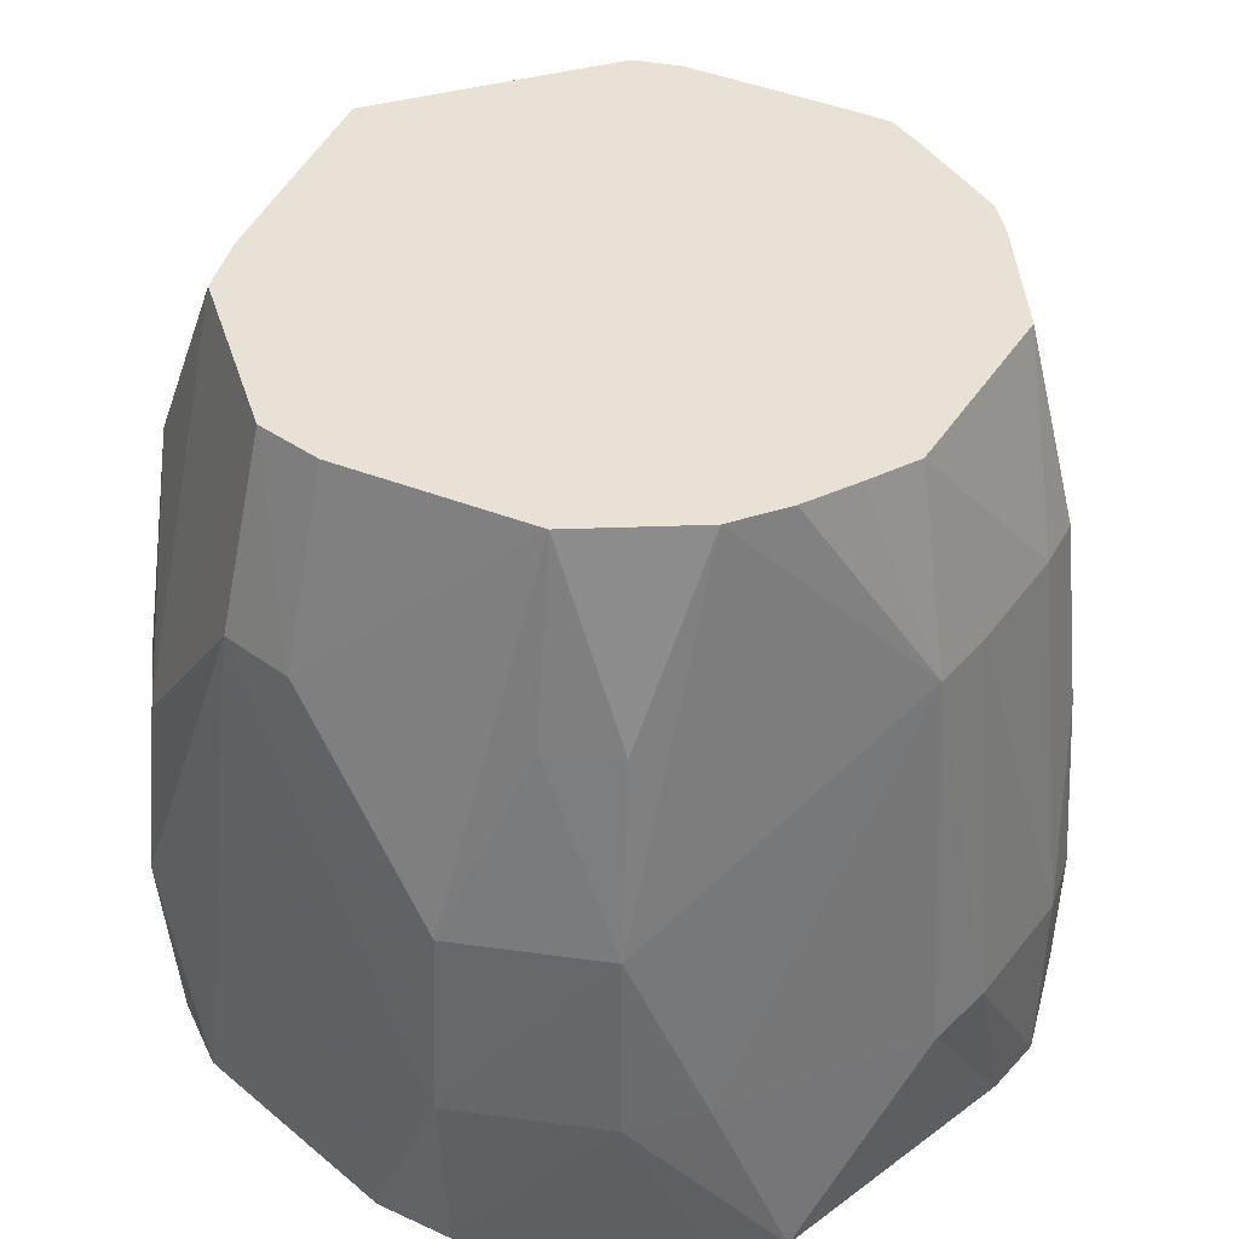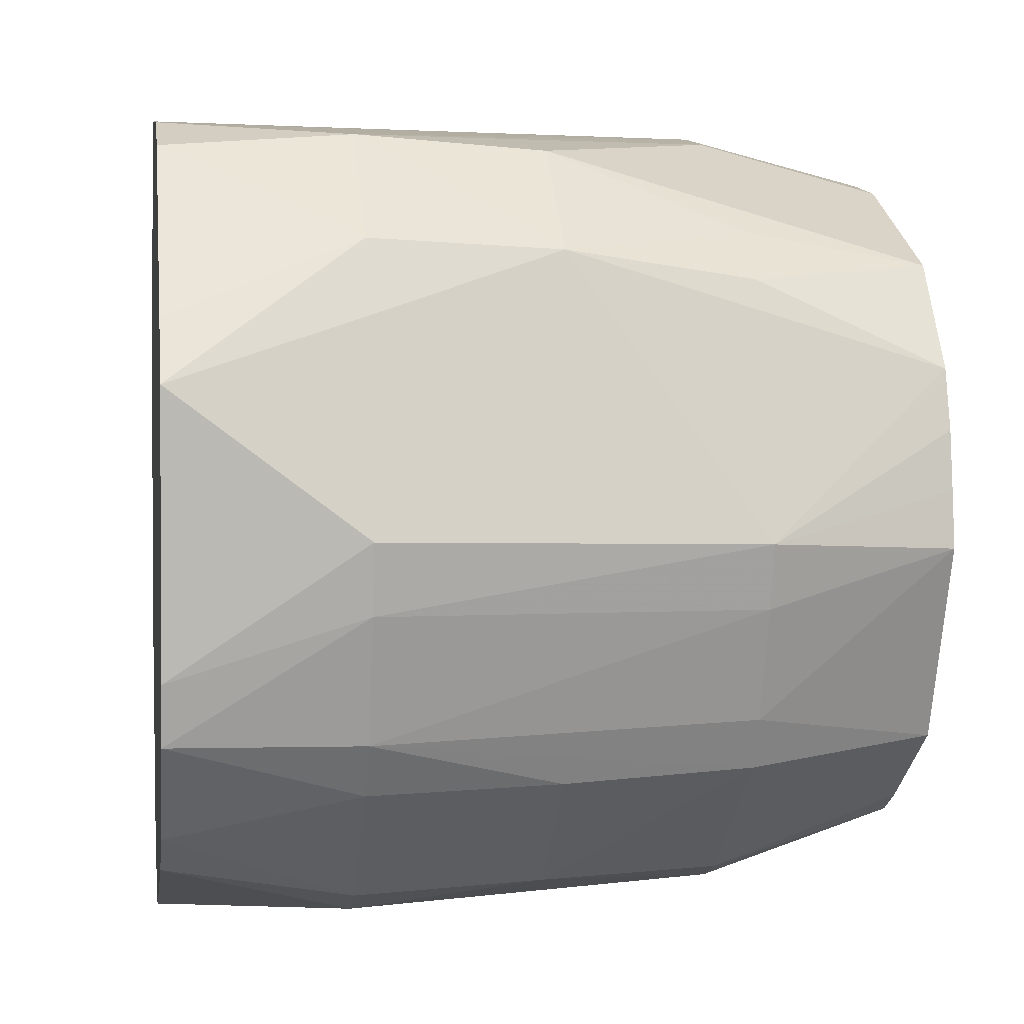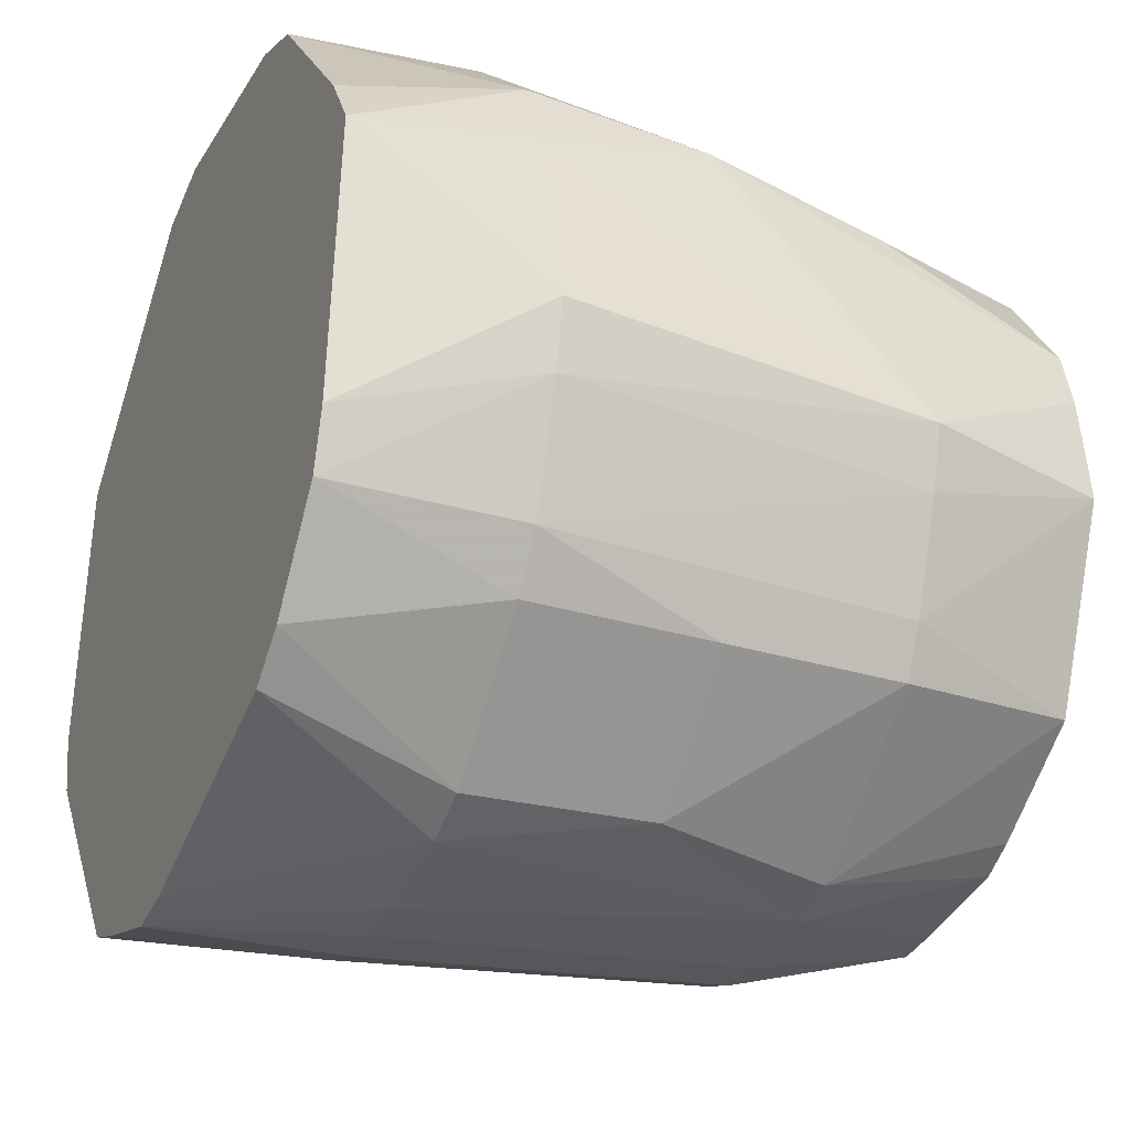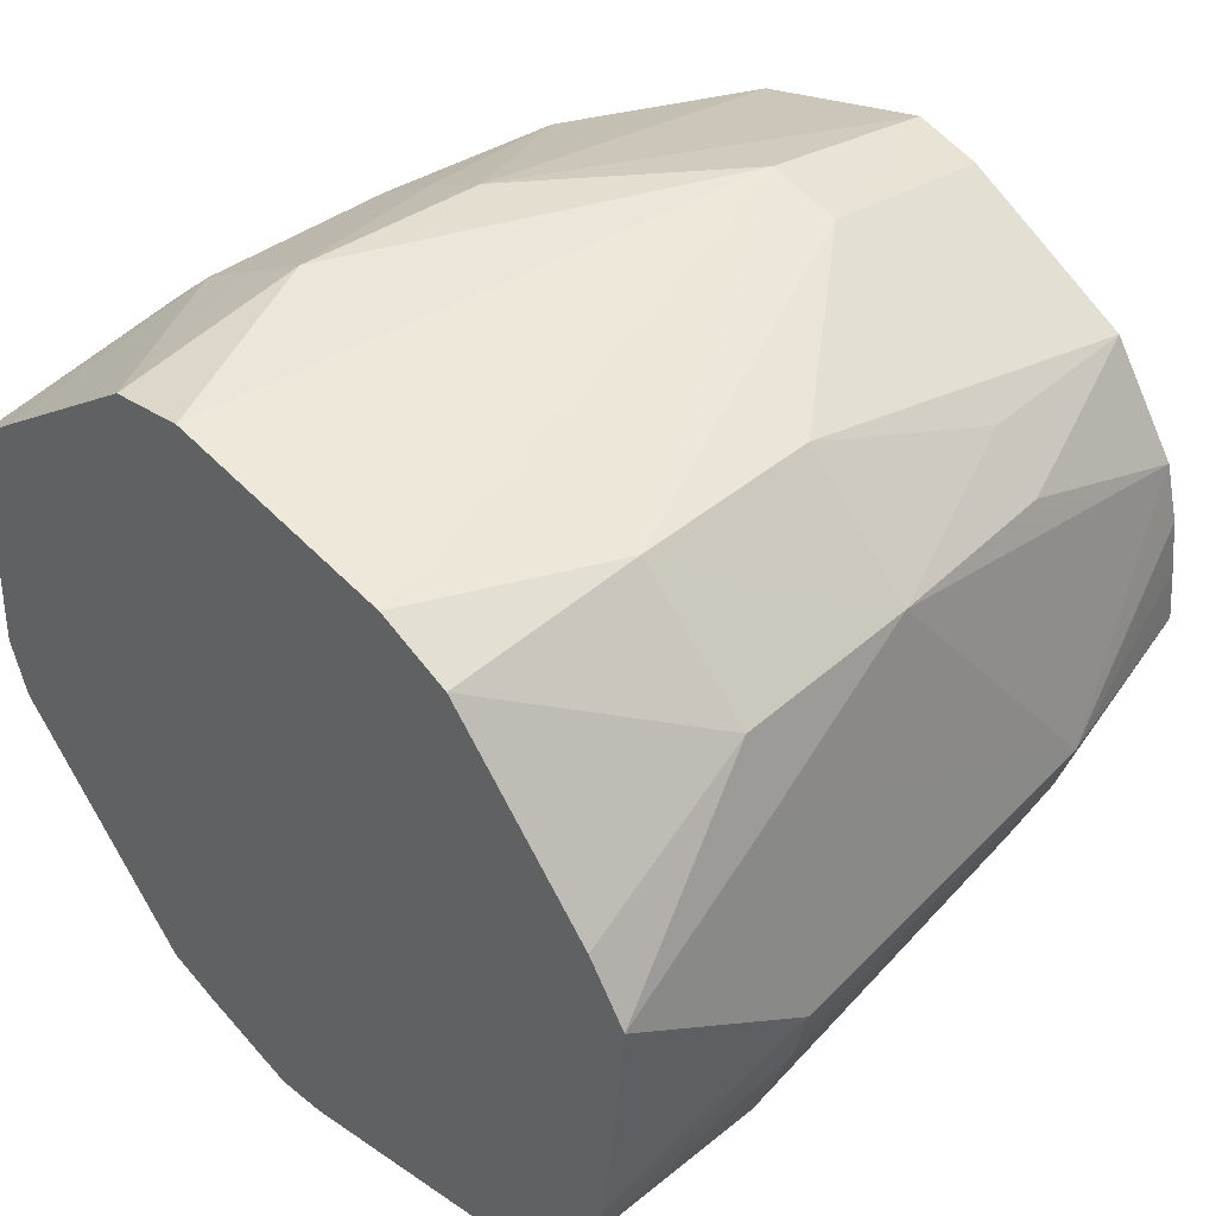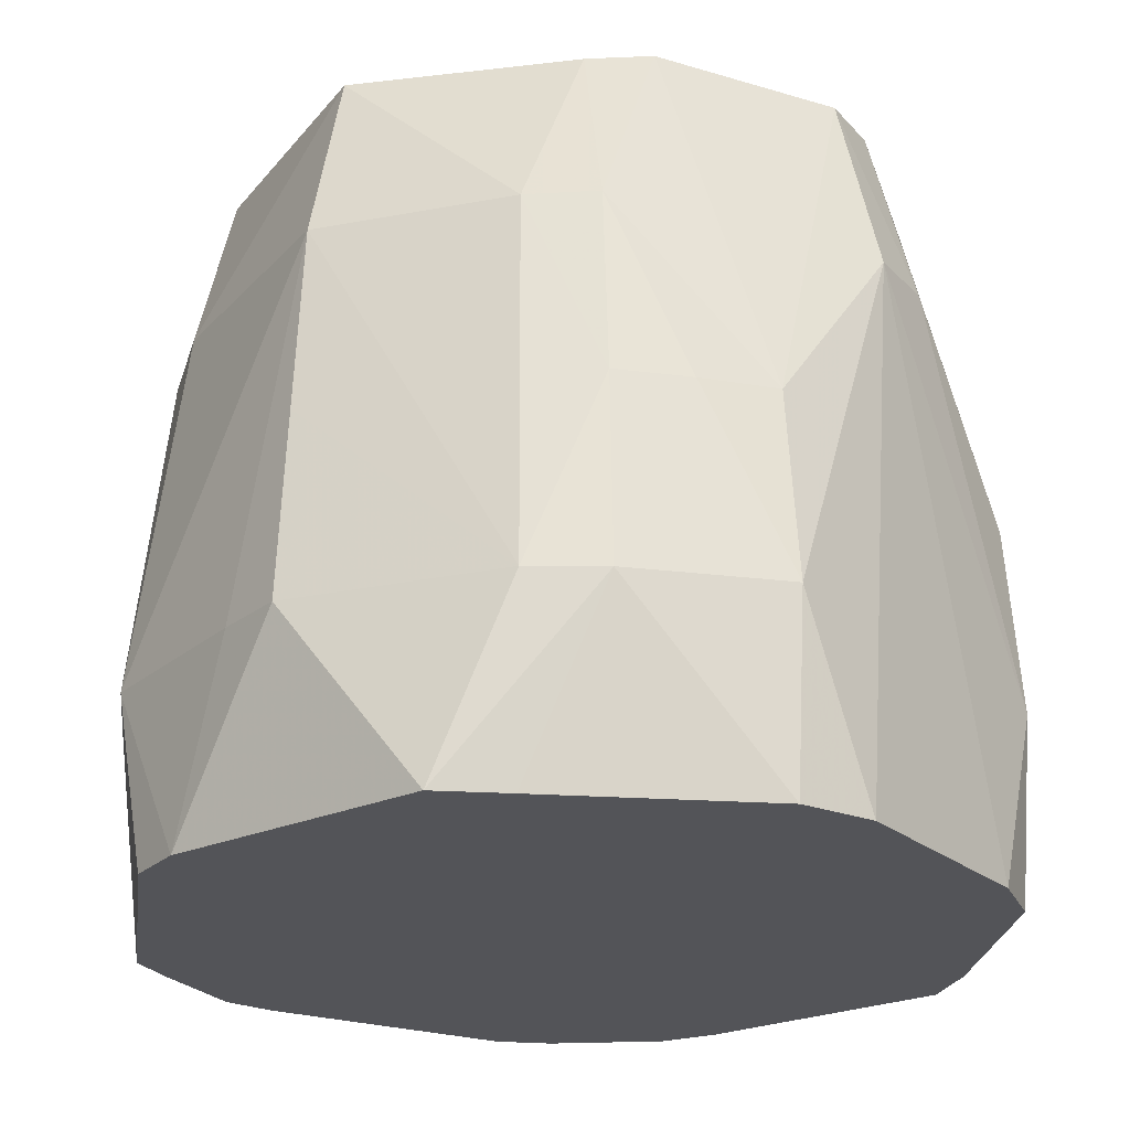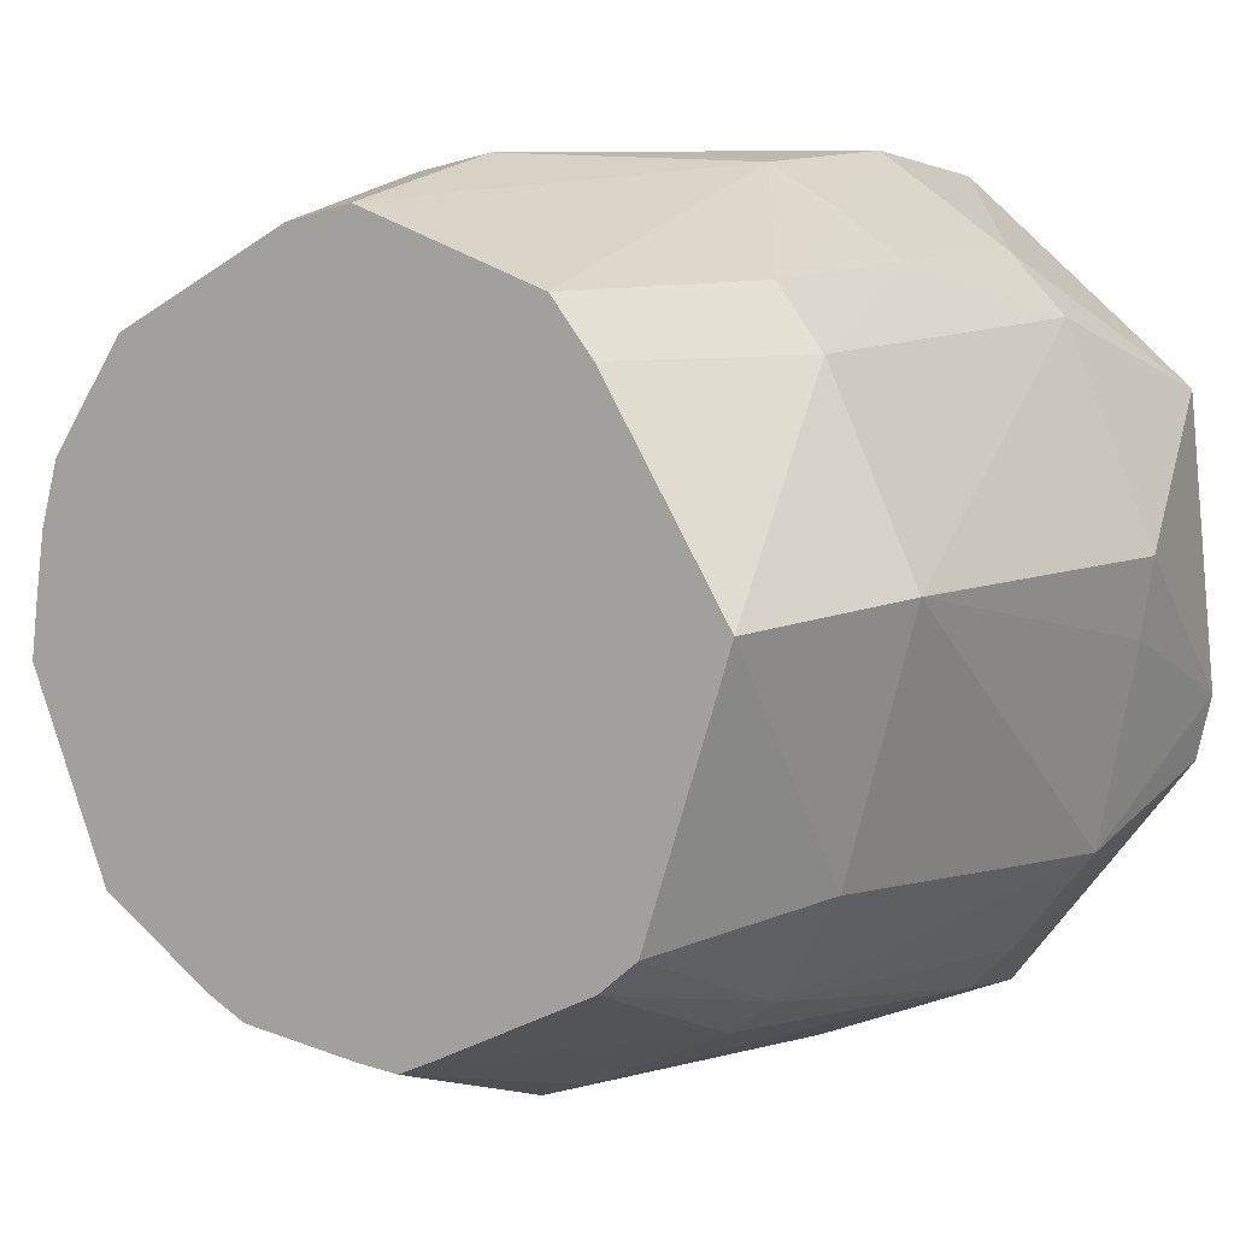
<metadata>
{"format":"obj","ext":"obj","renderer":"f3d","projection":"perspective","resolution":1024,"background":"white","views":[{"elev":40.1,"azim":-127.5,"up":"+Z"},{"elev":1.9,"azim":-98.5,"up":"+Y"},{"elev":-29.7,"azim":-113.5,"up":"+Y"},{"elev":46.6,"azim":-133.8,"up":"+Y"},{"elev":-23.5,"azim":132.6,"up":"+Z"},{"elev":5.3,"azim":32.9,"up":"+Y"}]}
</metadata>
<code>
v 0.06831 0.02196 -0.01192
v 0.06392 0.07095 -0.01192
v 0.05413 0.07959 -0.01192
v 0.02375 0.1058 -0.01192
v 0.01031 0.1092 -0.01192
v -0.003502 0.1075 -0.01192
v -0.03025 0.1043 -0.01192
v -0.04275 0.099 -0.01192
v -0.06844 0.06915 -0.01192
v -0.07522 0.0585 -0.01192
v -0.07112 0.01125 -0.01192
v -0.06839 0.0008796 -0.01192
v -0.05546 -0.01578 -0.01192
v -0.04755 -0.02208 -0.01192
v -0.003502 -0.03584 -0.01192
v 0.005875 -0.03724 -0.01192
v 0.02397 -0.03195 -0.01192
v 0.03329 -0.02867 -0.01192
v 0.0656 0.01102 -0.01192
v 0.06981 0.03358 0.02107
v 0.07195 0.04648 0.02107
v 0.05684 0.08231 0.02107
v 0.04753 0.09221 0.02107
v 0.03635 0.1002 0.02107
v 0.02461 0.1085 0.02107
v -0.0439 0.1013 0.02107
v -0.06394 0.0824 0.02107
v -0.06904 0.06958 0.02107
v -0.07847 0.03384 0.02107
v -0.07603 0.02196 0.02107
v -0.07239 0.01105 0.02107
v -0.06894 0.0007034 0.02107
v -0.06281 -0.008253 0.02107
v -0.04023 -0.02859 0.02107
v -0.03127 -0.03253 0.02107
v -0.01267 -0.03594 0.02107
v -0.003502 -0.03682 0.02107
v 0.005794 -0.03673 0.02107
v 0.01473 -0.03414 0.02107
v 0.03216 -0.02712 0.02107
v 0.04174 -0.02327 0.02107
v 0.04904 -0.01621 0.02107
v 0.063 0.0003558 0.02107
v 0.0652 0.01108 0.02107
v 0.0693 0.04562 0.05407
v 0.04625 0.09044 0.05407
v 0.0353 0.09813 0.05407
v 0.02356 0.1052 0.05407
v -0.04281 0.0991 0.05407
v -0.06247 0.08093 0.05407
v -0.07518 0.03332 0.05407
v -0.06074 -0.007203 0.05407
v -0.03902 -0.02693 0.05407
v -0.003502 -0.03424 0.05407
v 0.005392 -0.03419 0.05407
v 0.05882 0.001715 0.05407
v 0.06663 0.04475 0.08706
v 0.06176 0.05522 0.08706
v 0.05685 0.06581 0.08706
v 0.05161 0.07708 0.08706
v 0.04391 0.08722 0.08706
v -0.003502 0.1059 0.08706
v -0.01642 0.1035 0.08706
v -0.04944 0.08519 0.08706
v -0.05814 0.0766 0.08706
v -0.07188 0.03279 0.08706
v -0.06885 0.02196 0.08706
v -0.06179 0.003025 0.08706
v -0.05748 -0.00554 0.08706
v -0.03543 -0.02198 0.08706
v -0.02852 -0.02714 0.08706
v -0.0204 -0.03004 0.08706
v -0.003502 -0.03165 0.08706
v 0.004988 -0.03164 0.08706
v 0.01304 -0.02896 0.08706
v 0.02071 -0.02555 0.08706
v 0.03684 -0.01838 0.08706
v 0.04464 -0.01301 0.08706
v 0.05463 0.003077 0.08706
v 0.05715 0.04167 0.1201
v 0.03596 0.07627 0.1201
v 0.02877 0.0853 0.1201
v -0.003502 0.09754 0.1201
v -0.01509 0.09513 0.1201
v -0.04564 0.07997 0.1201
v -0.05831 0.06179 0.1201
v -0.06118 0.05135 0.1201
v -0.06256 0.04115 0.1201
v -0.06367 0.03149 0.1201
v -0.0497 -0.001574 0.1201
v -0.04196 -0.005978 0.1201
v -0.03018 -0.01476 0.1201
v -0.02392 -0.01812 0.1201
v -0.003502 -0.02124 0.1201
v 0.003454 -0.02196 0.1201
v 0.009862 -0.01917 0.1201
v 0.02223 -0.01346 0.1201
v 0.03631 -0.006963 0.1201
v 0.04281 -0.001632 0.1201
f 21 1 2
f 53 33 34
f 29 10 11
f 82 83 95
f 82 48 83
f 99 80 95
f 95 83 84
f 84 85 95
f 95 85 86
f 95 89 91
f 89 90 91
f 83 48 62
f 53 34 35
f 10 9 12
f 12 11 10
f 33 32 12
f 95 73 74
f 74 75 95
f 95 80 81
f 81 82 95
f 95 86 87
f 86 66 87
f 52 32 33
f 52 69 32
f 52 33 53
f 53 69 52
f 1 43 19
f 19 43 18
f 78 77 41
f 78 43 56
f 43 57 56
f 20 1 21
f 21 45 20
f 45 57 20
f 14 35 34
f 29 11 30
f 11 12 30
f 75 41 76
f 76 41 77
f 78 99 98
f 98 77 78
f 98 99 95
f 75 74 39
f 58 59 80
f 80 57 58
f 80 99 79
f 79 57 80
f 79 56 57
f 79 99 78
f 78 56 79
f 82 81 61
f 48 82 61
f 47 48 61
f 88 89 95
f 95 87 88
f 88 66 89
f 88 87 66
f 95 93 94
f 95 91 92
f 92 93 95
f 92 91 90
f 7 8 26
f 26 62 7
f 85 84 63
f 63 49 85
f 63 84 83
f 83 62 63
f 63 62 26
f 26 49 63
f 50 66 86
f 50 49 26
f 3 23 2
f 4 23 3
f 2 23 22
f 21 2 22
f 22 45 21
f 22 57 45
f 59 58 22
f 22 58 57
f 25 4 5
f 25 48 47
f 5 62 25
f 25 62 48
f 18 43 42
f 42 41 18
f 42 43 78
f 78 41 42
f 44 43 1
f 1 20 44
f 44 57 43
f 44 20 57
f 32 69 68
f 68 90 89
f 68 69 90
f 35 14 15
f 13 34 33
f 13 14 34
f 33 12 13
f 31 12 32
f 31 30 12
f 29 30 51
f 51 30 66
f 96 76 77
f 95 75 96
f 75 76 96
f 17 39 16
f 18 39 17
f 38 37 16
f 16 39 38
f 18 41 40
f 40 39 18
f 40 41 75
f 75 39 40
f 60 81 80
f 60 61 81
f 80 59 60
f 59 22 60
f 71 92 90
f 93 92 71
f 54 74 73
f 54 37 74
f 35 15 36
f 36 15 16
f 16 37 36
f 6 62 5
f 6 7 62
f 65 86 85
f 65 50 86
f 85 49 64
f 49 50 64
f 64 65 85
f 50 65 64
f 27 9 10
f 27 50 26
f 27 8 9
f 26 8 27
f 46 22 23
f 47 61 46
f 61 60 46
f 46 60 22
f 46 25 47
f 24 23 4
f 4 25 24
f 24 46 23
f 25 46 24
f 66 30 67
f 89 66 67
f 67 68 89
f 32 68 67
f 30 31 67
f 67 31 32
f 66 50 28
f 28 51 66
f 29 51 28
f 28 10 29
f 28 27 10
f 50 27 28
f 77 98 97
f 97 96 77
f 97 98 95
f 95 96 97
f 74 37 55
f 37 38 55
f 55 39 74
f 55 38 39
f 90 69 70
f 70 71 90
f 70 69 53
f 53 71 70
f 93 71 72
f 72 94 93
f 95 94 72
f 72 71 53
f 72 73 95
f 53 35 72
f 35 36 72
f 72 54 73
f 37 54 72
f 72 36 37
f 5 4 6
f 6 13 12
f 1 19 6
f 6 2 1
f 6 3 2
f 6 17 16
f 6 12 9
f 9 8 6
f 6 19 18
f 16 15 6
f 8 7 6
f 4 3 6
f 6 15 14
f 14 13 6
f 18 17 6

</code>
